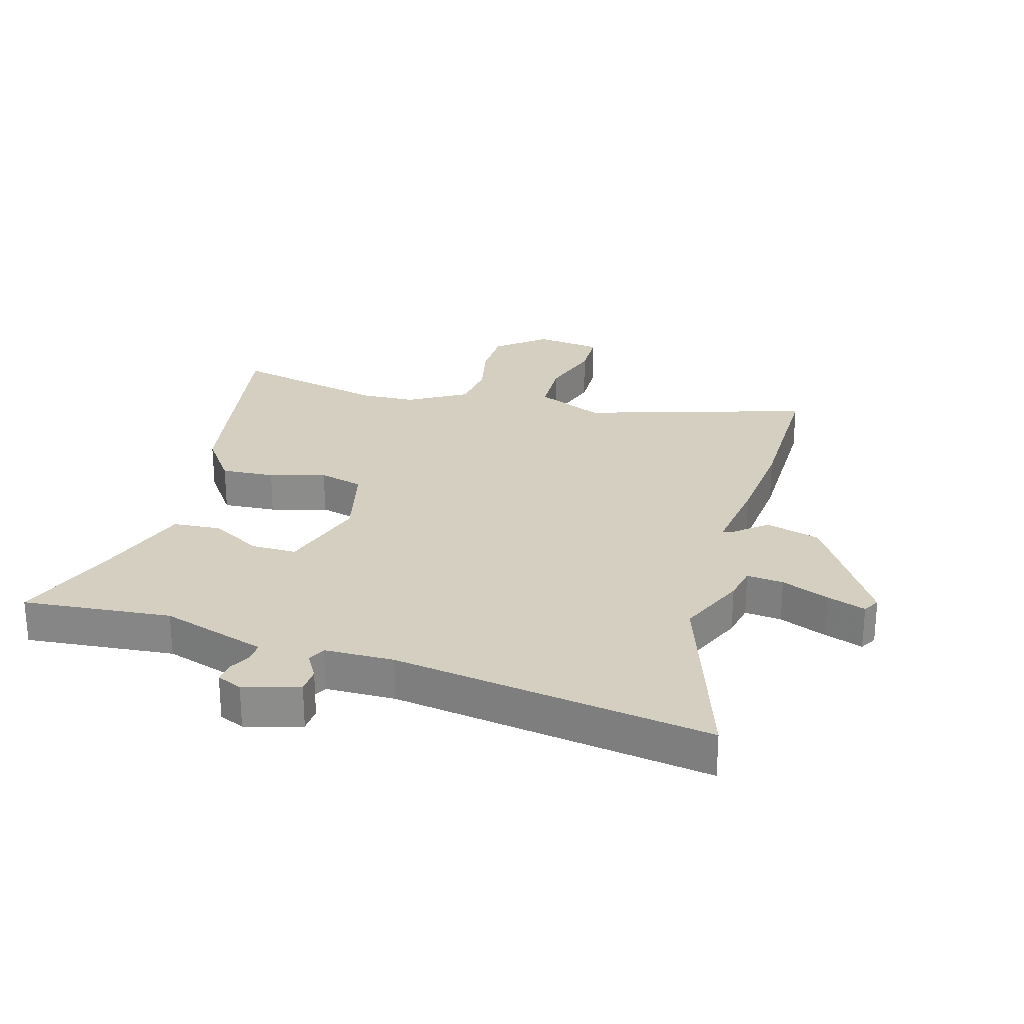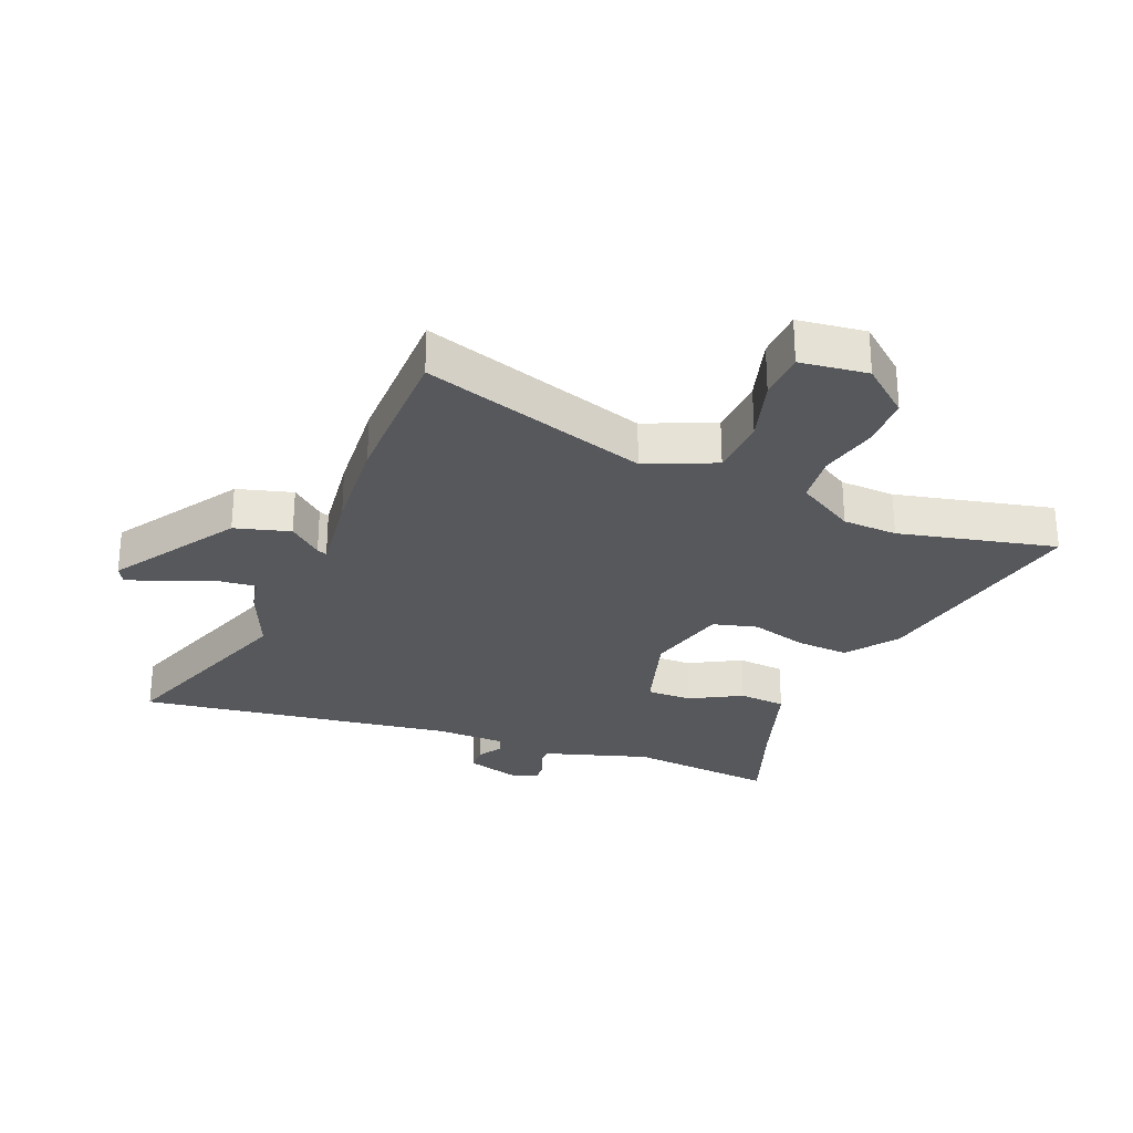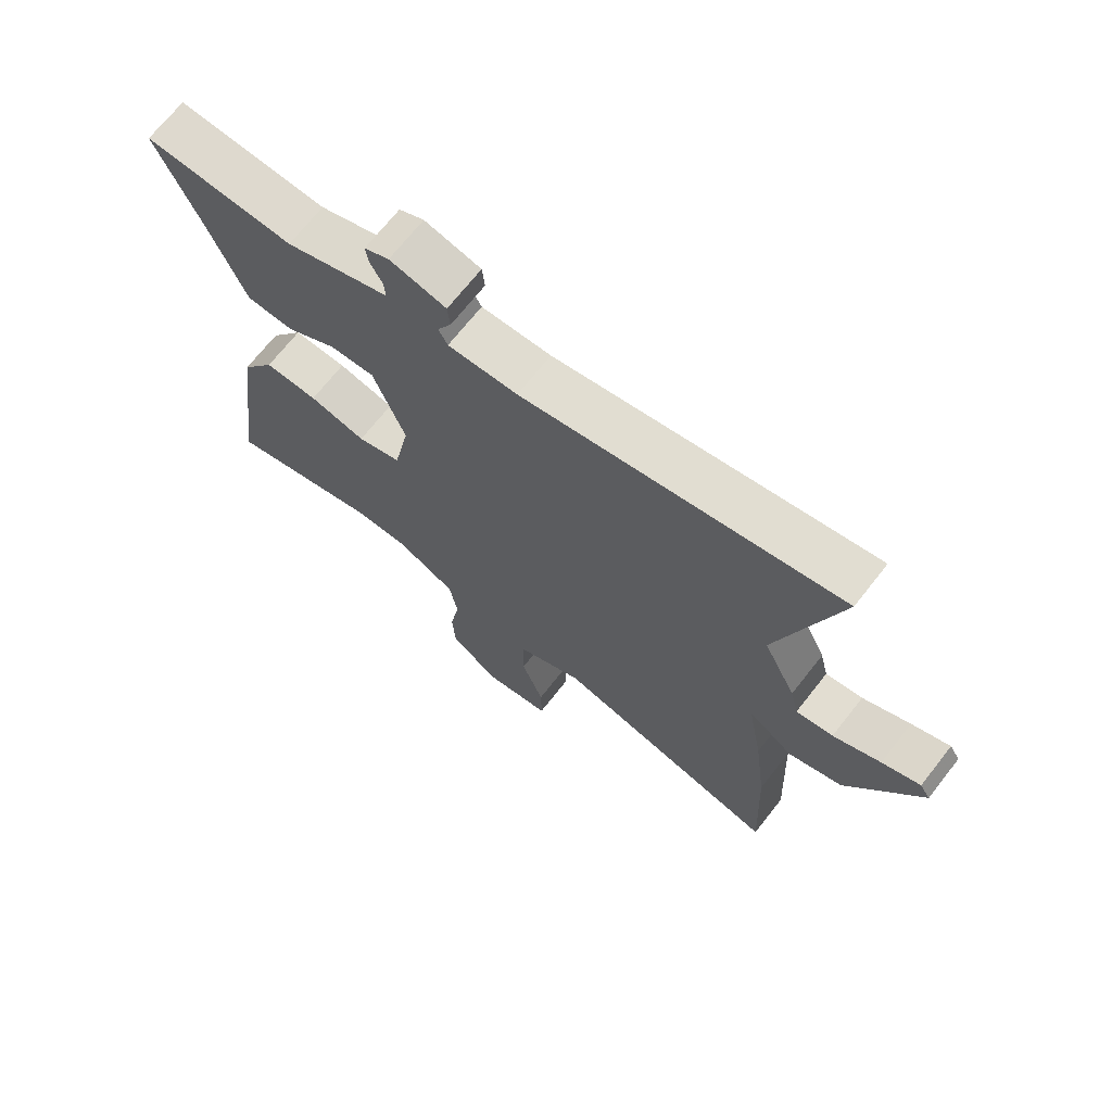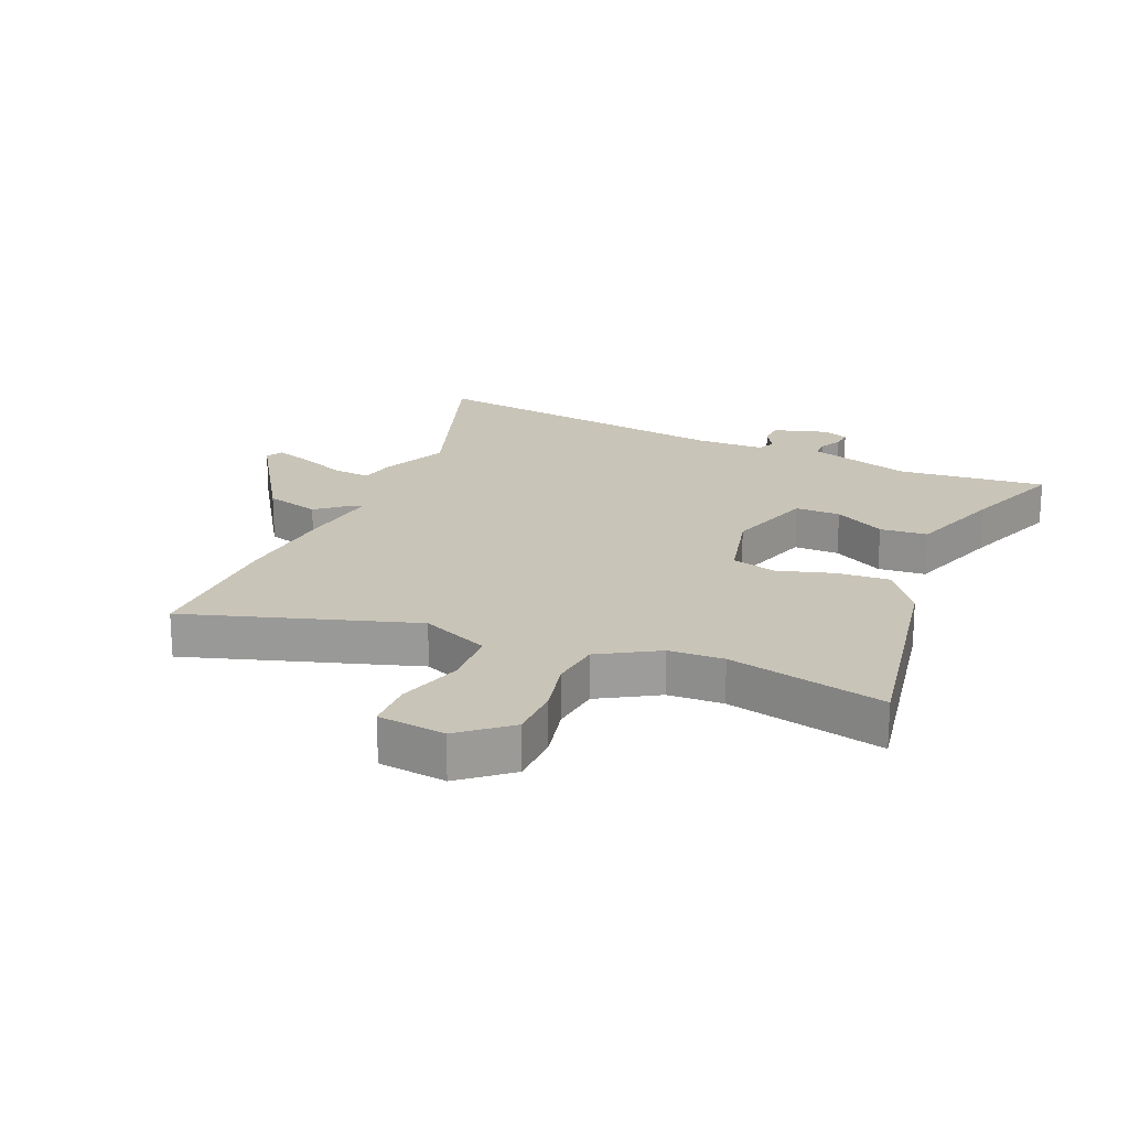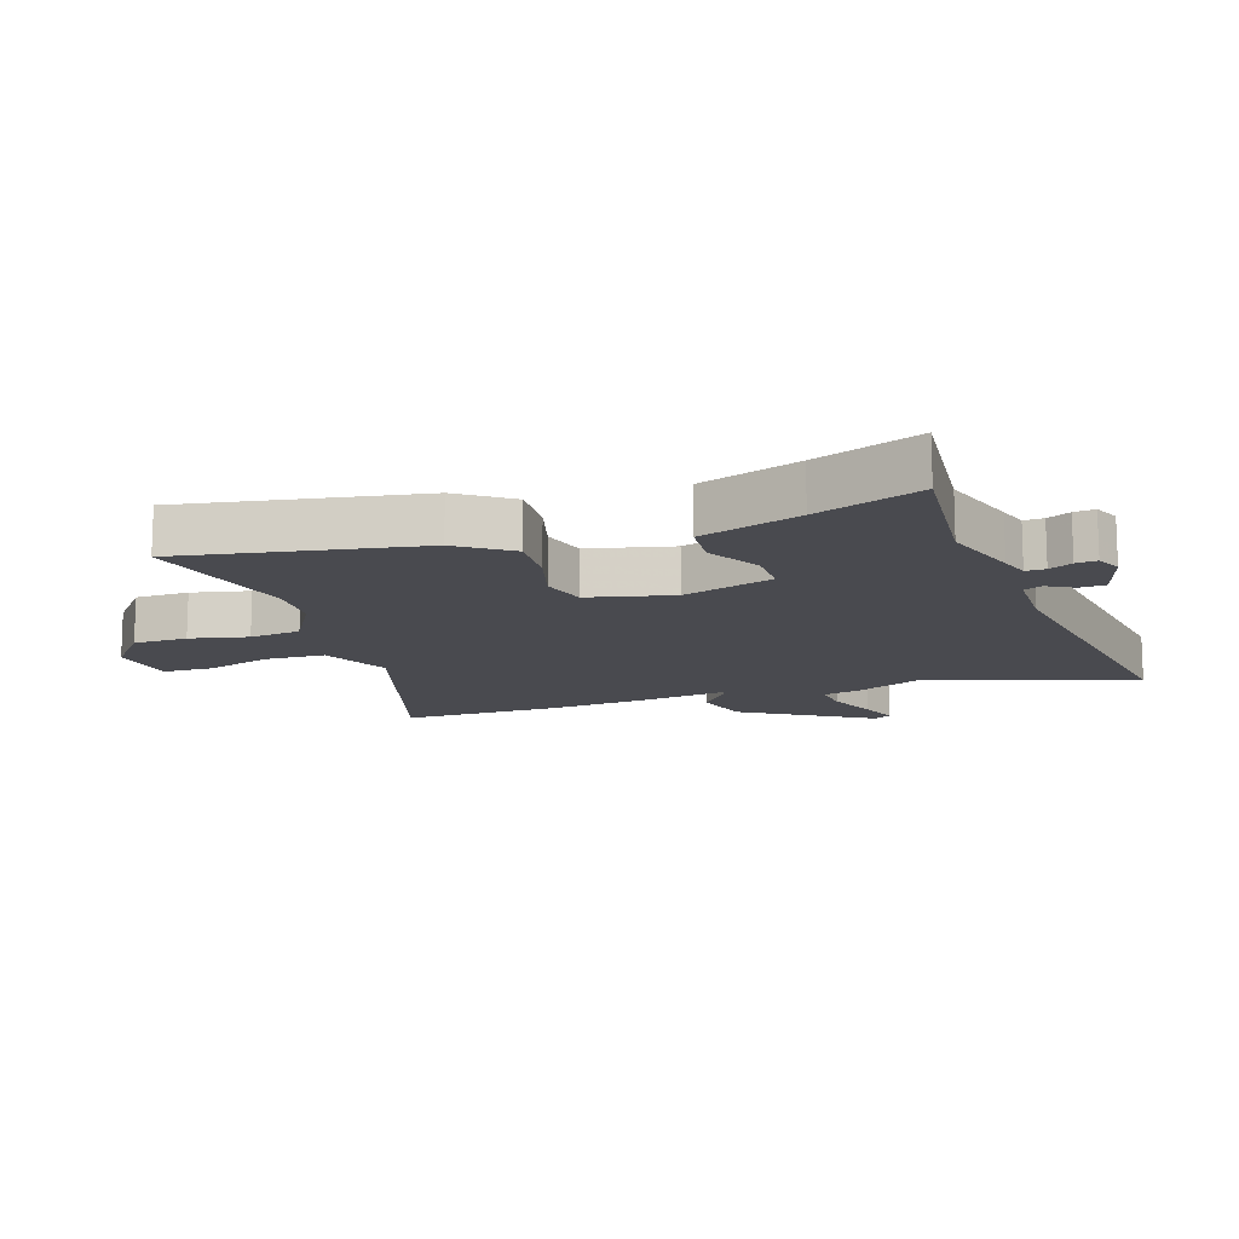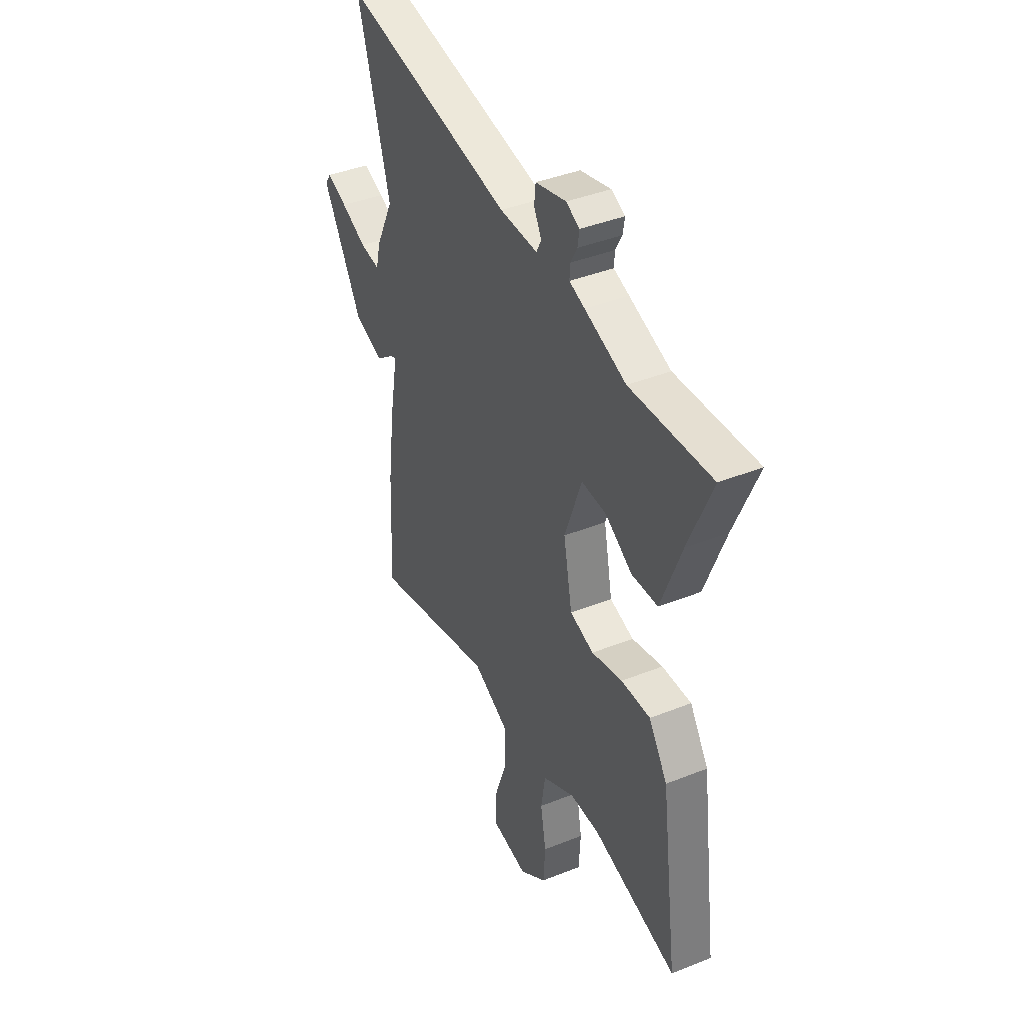
<metadata>
{"format":"obj","ext":"obj","renderer":"f3d","projection":"perspective","resolution":1024,"background":"white","views":[{"elev":25.9,"azim":13.7,"up":"+Y"},{"elev":-27.9,"azim":155.1,"up":"+Y"},{"elev":70.0,"azim":38.2,"up":"+Z"},{"elev":20.2,"azim":-159.4,"up":"+Y"},{"elev":-13.5,"azim":-73.7,"up":"+Y"},{"elev":40.7,"azim":-116.0,"up":"+Z"}]}
</metadata>
<code>
v -0.334 0.07 -0.454
v -0.591 0.07 -0.525
v -0.538 0.07 -0.139
v -0.481 0.07 -0.052
v -0.392 0.07 -0.054
v -0.298 0.07 -0.077
v -0.225 0.07 -0.054
v -0.198 0.07 0.084
v -0.25 0.07 0.23
v -0.325 0.07 0.226
v -0.408 0.07 0.175
v -0.487 0.07 0.178
v -0.548 0.07 0.338
v -0.618 0.07 0.506
v -0.371 0.07 0.493
v -0.245 0.07 0.539
v -0.198 0.07 0.556
v -0.2 0.07 0.588
v -0.22 0.07 0.625
v -0.225 0.07 0.659
v -0.184 0.07 0.679
v -0.091 0.07 0.656
v -0.087 0.07 0.614
v -0.11 0.07 0.57
v -0.095 0.07 0.541
v 0.02 0.07 0.544
v 0.542 0.07 0.644
v 0.443 0.07 0.305
v 0.497 0.07 0.193
v 0.511 0.07 0.135
v 0.572 0.07 0.144
v 0.65 0.07 0.18
v 0.713 0.07 0.205
v 0.73 0.07 0.178
v 0.609 0.07 -0.035
v 0.519 0.07 -0.065
v 0.463 0.07 -0.022
v 0.446 0.07 -0.016
v 0.471 0.07 -0.156
v 0.492 0.07 -0.32
v 0.504 0.07 -0.578
v 0.124 0.07 -0.477
v 0.013 0.07 -0.532
v 0.013 0.07 -0.63
v 0.05 0.07 -0.736
v 0.051 0.07 -0.817
v -0.06 0.07 -0.836
v -0.143 0.07 -0.773
v -0.148 0.07 -0.685
v -0.131 0.07 -0.59
v -0.144 0.07 -0.507
v -0.243 0.07 -0.454
v -0.334 0 -0.454
v -0.591 0 -0.525
v -0.538 0 -0.139
v -0.481 0 -0.052
v -0.392 0 -0.054
v -0.298 0 -0.077
v -0.225 0 -0.054
v -0.198 0 0.084
v -0.25 0 0.23
v -0.325 0 0.226
v -0.408 0 0.175
v -0.487 0 0.178
v -0.548 0 0.338
v -0.618 0 0.506
v -0.371 0 0.493
v -0.245 0 0.539
v -0.198 0 0.556
v -0.2 0 0.588
v -0.22 0 0.625
v -0.225 0 0.659
v -0.184 0 0.679
v -0.091 0 0.656
v -0.087 0 0.614
v -0.11 0 0.57
v -0.095 0 0.541
v 0.02 0 0.544
v 0.542 0 0.644
v 0.443 0 0.305
v 0.497 0 0.193
v 0.511 0 0.135
v 0.572 0 0.144
v 0.65 0 0.18
v 0.713 0 0.205
v 0.73 0 0.178
v 0.609 0 -0.035
v 0.519 0 -0.065
v 0.463 0 -0.022
v 0.446 0 -0.016
v 0.471 0 -0.156
v 0.492 0 -0.32
v 0.504 0 -0.578
v 0.124 0 -0.477
v 0.013 0 -0.532
v 0.013 0 -0.63
v 0.05 0 -0.736
v 0.051 0 -0.817
v -0.06 0 -0.836
v -0.143 0 -0.773
v -0.148 0 -0.685
v -0.131 0 -0.59
v -0.144 0 -0.507
v -0.243 0 -0.454
f 48 49 50
f 47 48 50
f 46 47 50
f 45 46 50
f 44 45 50
f 43 44 50 51
f 42 43 51 52
f 40 41 42
f 39 40 42
f 38 39 42
f 35 36 37
f 34 35 37
f 33 34 37
f 32 33 37
f 31 32 37
f 30 31 37 38
f 38 42 52
f 30 38 52
f 29 30 52
f 28 29 52
f 22 23 24
f 21 22 24
f 20 21 24
f 19 20 24
f 18 19 24
f 17 18 24 25
f 15 16 17 25
f 13 14 15
f 15 25 26
f 13 15 26
f 12 13 26
f 11 12 26
f 10 11 26
f 4 5 6
f 3 4 6
f 2 3 6
f 1 2 6
f 1 6 7
f 52 1 7
f 28 52 7 8
f 26 27 28
f 10 26 28
f 9 10 28
f 8 9 28
f 102 101 100
f 102 100 99
f 102 99 98
f 102 98 97
f 102 97 96
f 103 102 96 95
f 104 103 95 94
f 94 93 92
f 94 92 91
f 94 91 90
f 89 88 87
f 89 87 86
f 89 86 85
f 89 85 84
f 89 84 83
f 90 89 83 82
f 104 94 90
f 104 90 82
f 104 82 81
f 104 81 80
f 76 75 74
f 76 74 73
f 76 73 72
f 76 72 71
f 76 71 70
f 77 76 70 69
f 77 69 68 67
f 67 66 65
f 78 77 67
f 78 67 65
f 78 65 64
f 78 64 63
f 78 63 62
f 58 57 56
f 58 56 55
f 58 55 54
f 58 54 53
f 59 58 53
f 59 53 104
f 60 59 104 80
f 80 79 78
f 80 78 62
f 80 62 61
f 80 61 60
f 1 53 54 2
f 2 54 55 3
f 3 55 56 4
f 4 56 57 5
f 5 57 58 6
f 6 58 59 7
f 7 59 60 8
f 8 60 61 9
f 9 61 62 10
f 10 62 63 11
f 11 63 64 12
f 12 64 65 13
f 13 65 66 14
f 14 66 67 15
f 15 67 68 16
f 16 68 69 17
f 17 69 70 18
f 18 70 71 19
f 19 71 72 20
f 20 72 73 21
f 21 73 74 22
f 22 74 75 23
f 23 75 76 24
f 24 76 77 25
f 25 77 78 26
f 26 78 79 27
f 27 79 80 28
f 28 80 81 29
f 29 81 82 30
f 30 82 83 31
f 31 83 84 32
f 32 84 85 33
f 33 85 86 34
f 34 86 87 35
f 35 87 88 36
f 36 88 89 37
f 37 89 90 38
f 38 90 91 39
f 39 91 92 40
f 40 92 93 41
f 41 93 94 42
f 42 94 95 43
f 43 95 96 44
f 44 96 97 45
f 45 97 98 46
f 46 98 99 47
f 47 99 100 48
f 48 100 101 49
f 49 101 102 50
f 50 102 103 51
f 51 103 104 52
f 52 104 53 1

</code>
